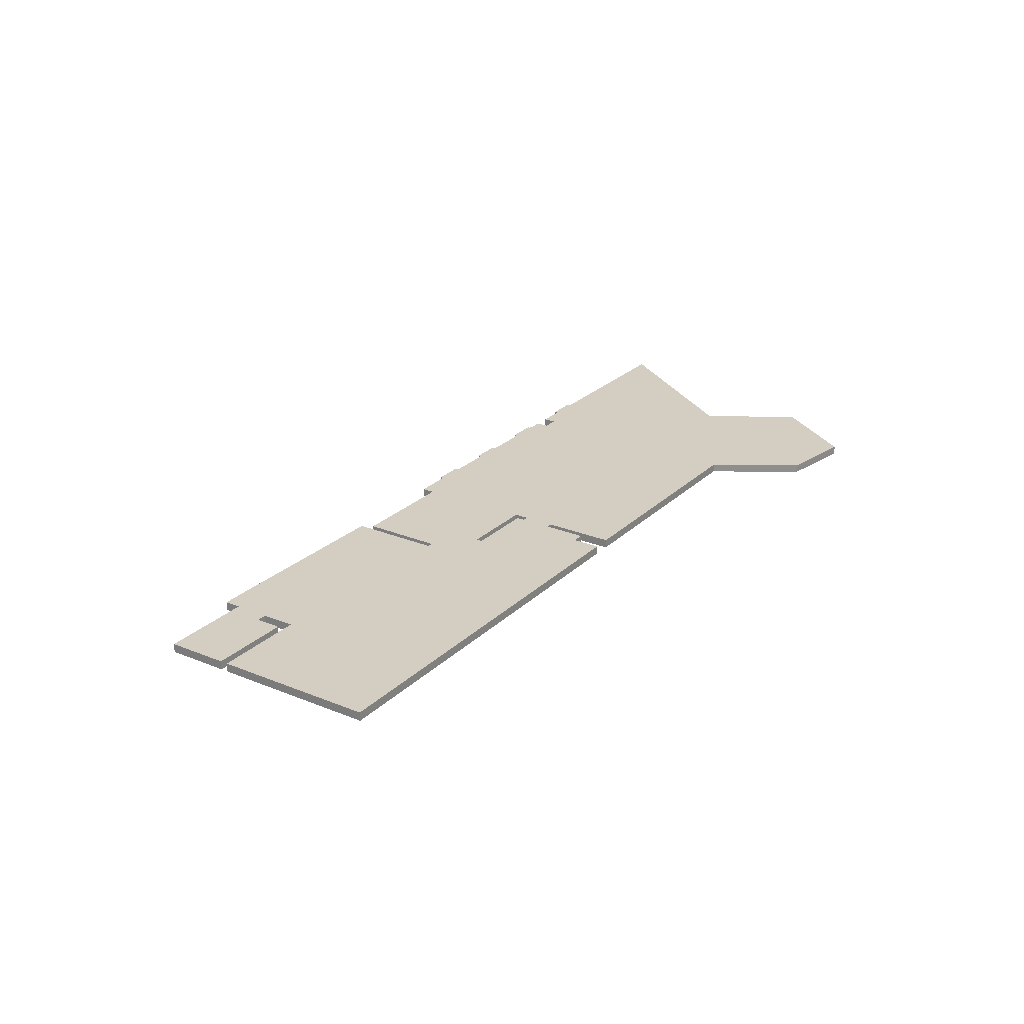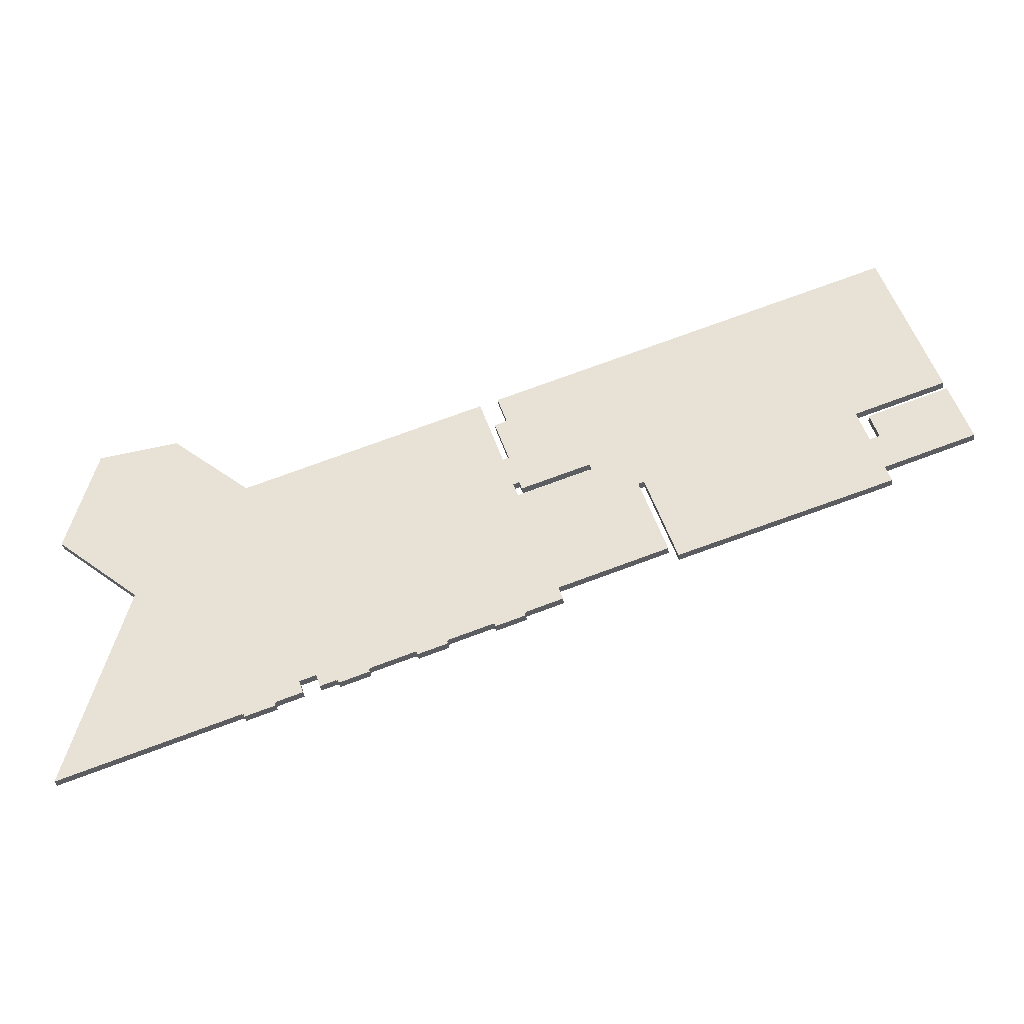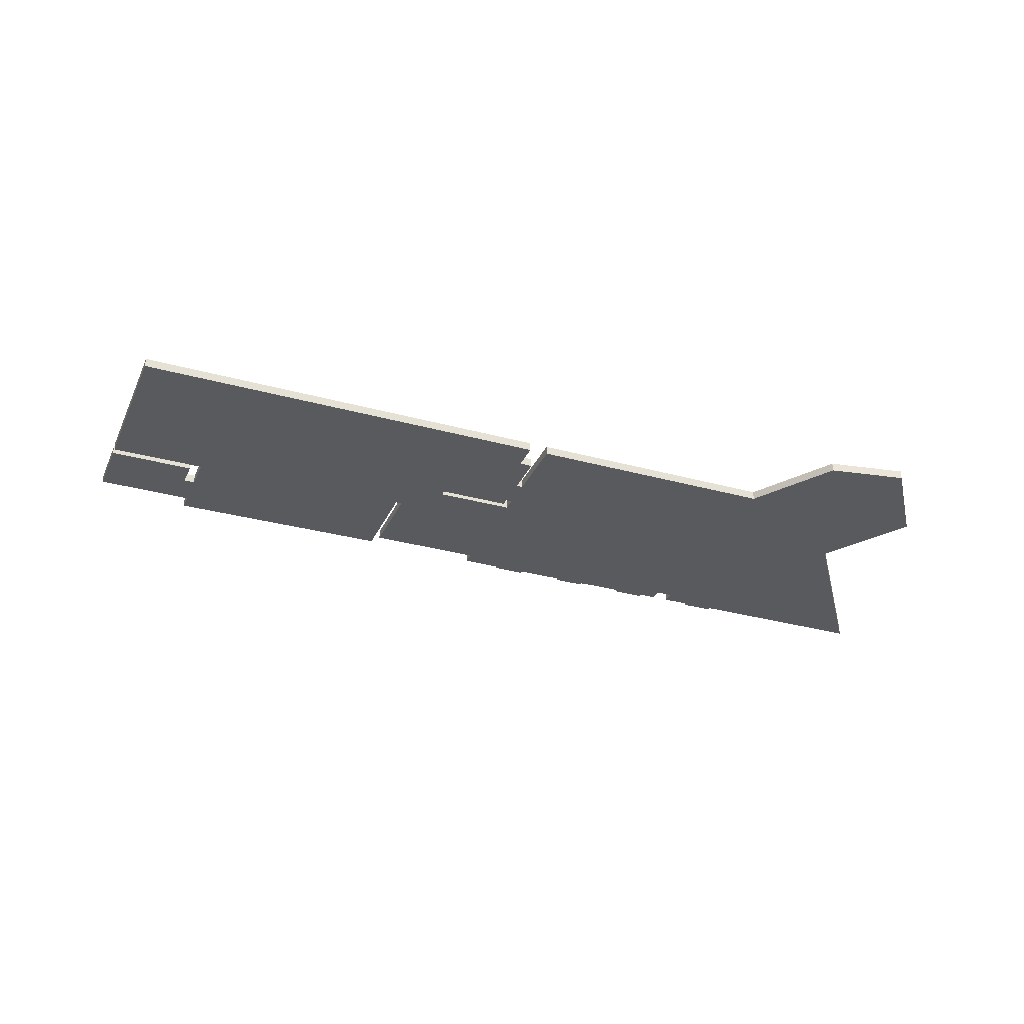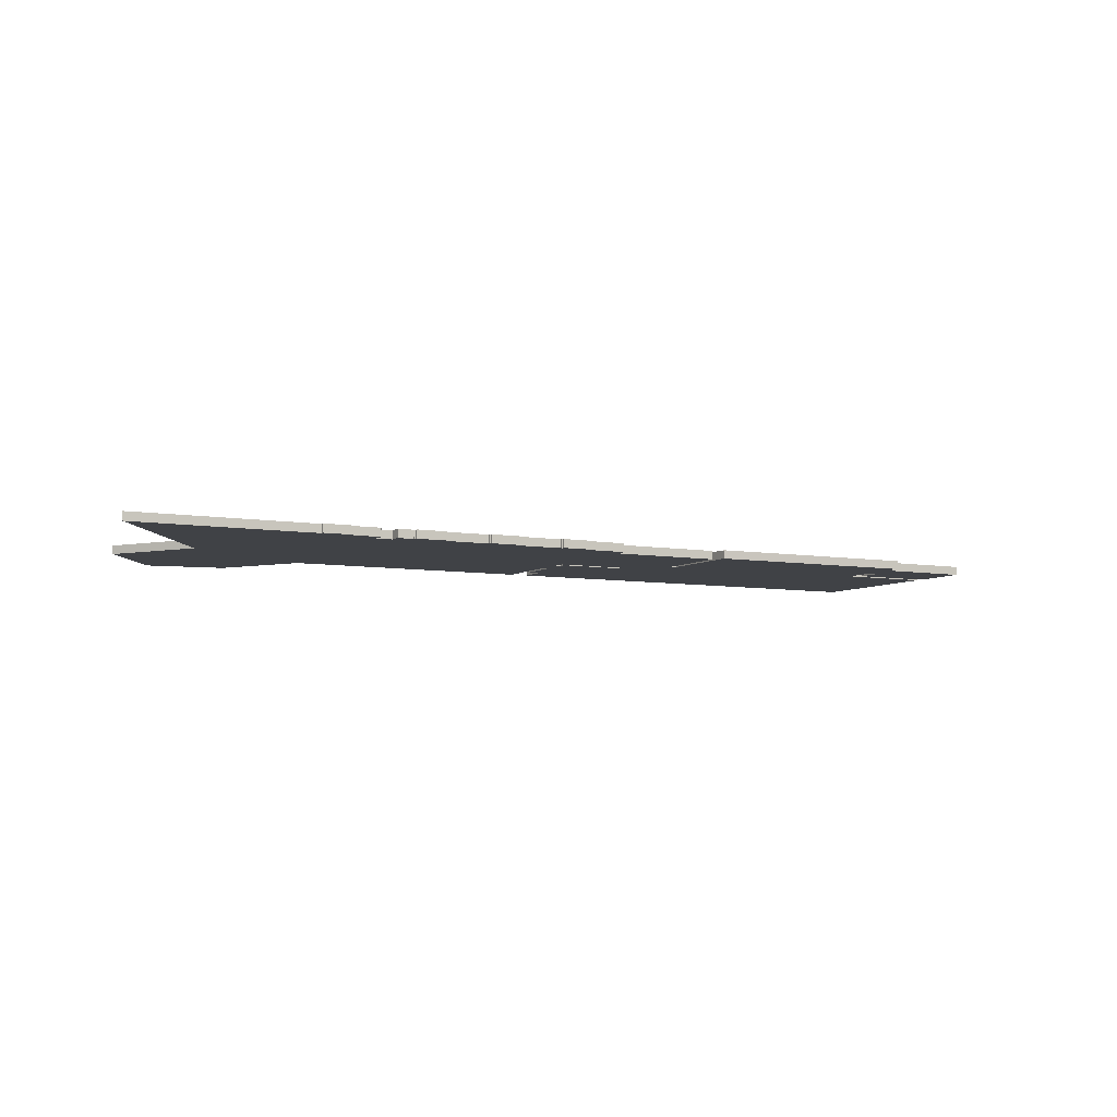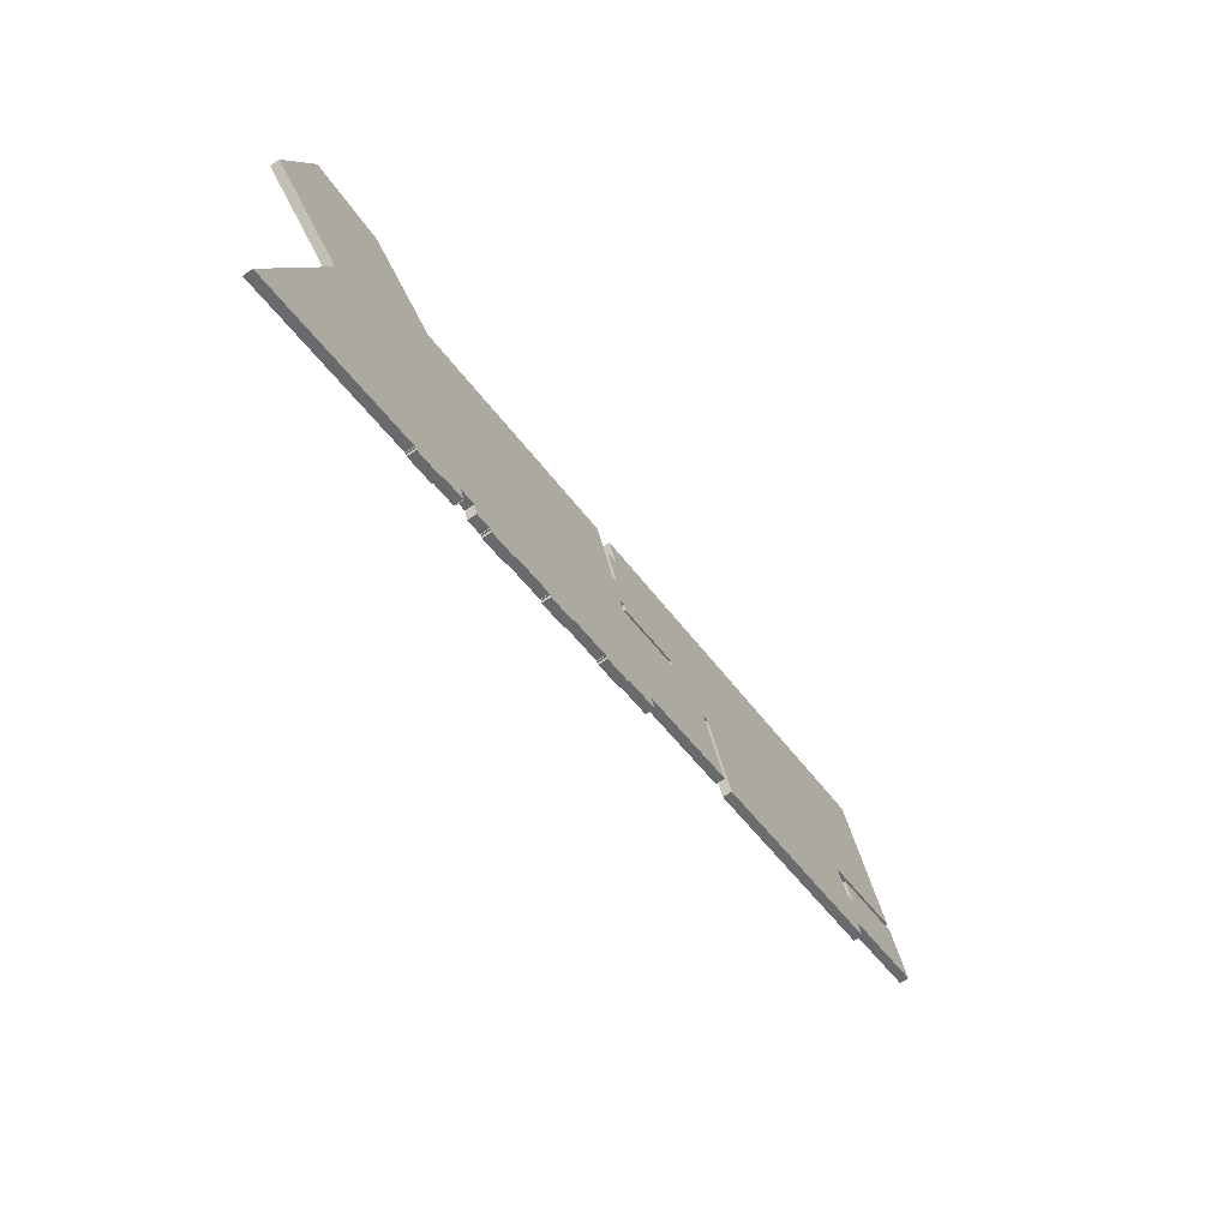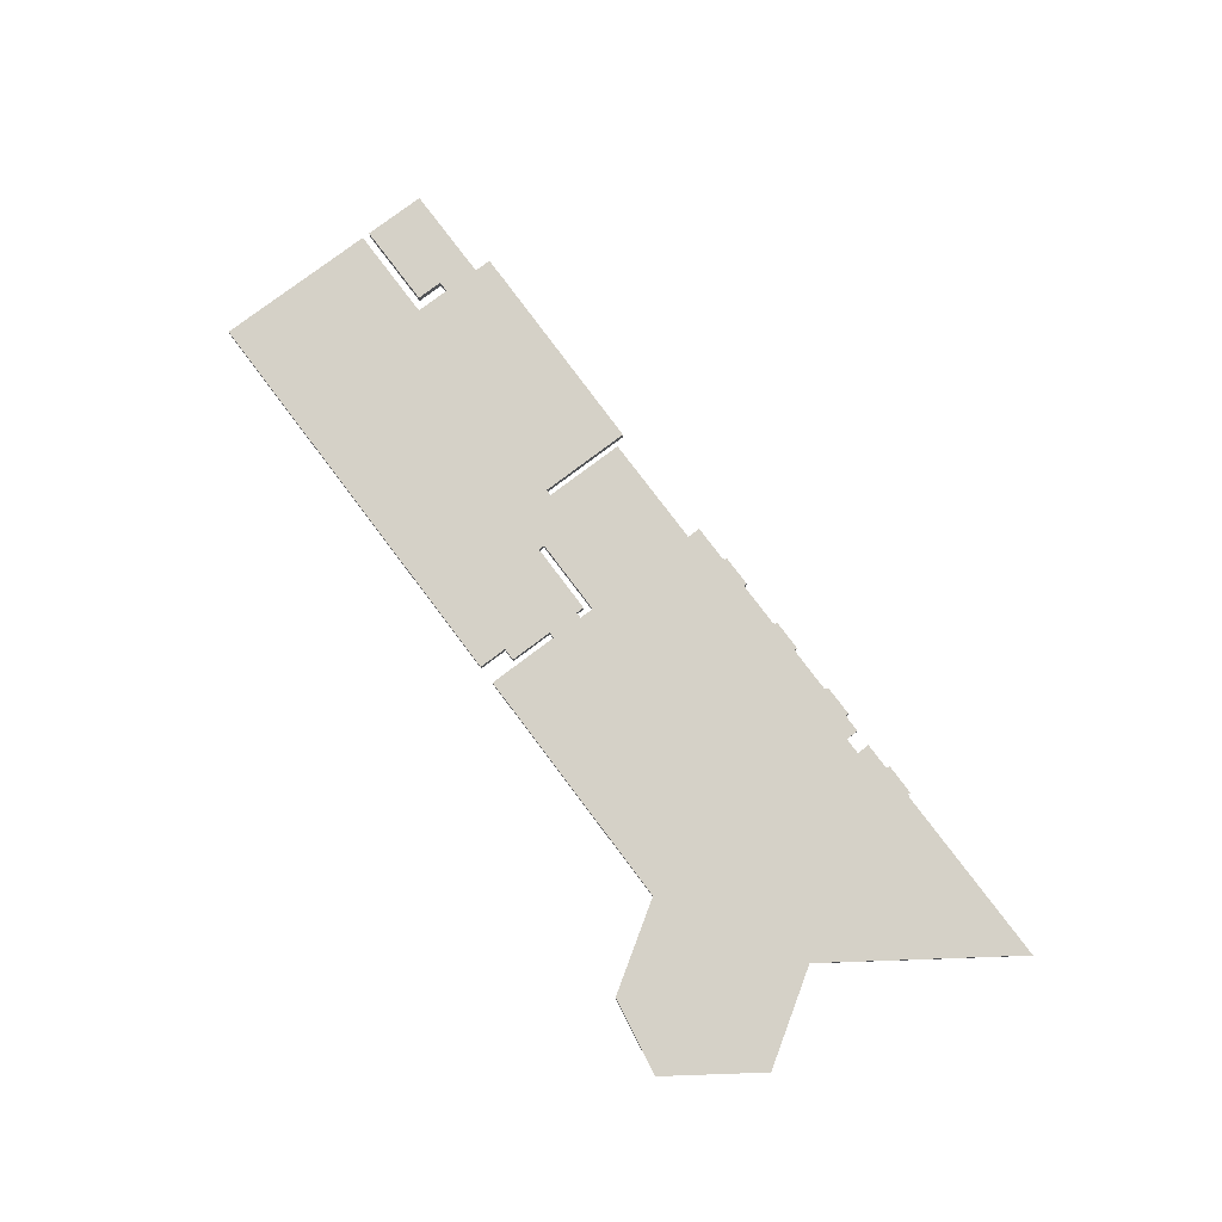
<metadata>
{"format":"obj","ext":"obj","renderer":"f3d","projection":"perspective","resolution":1024,"background":"white","views":[{"elev":24.9,"azim":142.8,"up":"+Z"},{"elev":-33.1,"azim":6.8,"up":"+Y"},{"elev":-31.7,"azim":177.6,"up":"+Z"},{"elev":-6.4,"azim":-9.1,"up":"+Z"},{"elev":-68.4,"azim":-55.2,"up":"+Y"},{"elev":78.7,"azim":-108.0,"up":"+Z"}]}
</metadata>
<code>
g Body5
v 22.21 11.79 -0
v 22.28 11.58 -0
v 22.28 11.58 0.3048
v 22.21 11.79 0.3048
v 19.72 10.7 0
v 19.72 10.7 0.3048
v 19.56 11.18 0
v 19.56 11.18 0.3048
v 16.27 4.756 0
v 16.28 4.732 0
v 16.28 4.732 0.3048
v 16.27 4.756 0.3048
v 16.32 4.749 0
v 16.32 4.749 0.3048
v 16.36 4.659 0
v 16.36 4.659 0.3048
v 17.38 5.01 0
v 17.35 5.1 0
v 17.35 5.1 0.3048
v 17.38 5.01 0.3048
v 17.39 5.117 0
v 17.39 5.117 0.3048
v 17.38 5.141 0
v 17.38 5.141 0.3048
v 18.86 5.649 0
v 18.86 5.649 0.3048
v 18.87 5.625 0
v 18.87 5.625 0.3048
v 18.92 5.642 0
v 18.92 5.642 0.3048
v 18.95 5.552 0
v 18.95 5.552 0.3048
v 19.97 5.903 0
v 19.94 5.993 0
v 19.94 5.993 0.3048
v 19.97 5.903 0.3048
v 19.99 6.01 0
v 19.99 6.01 0.3048
v 19.98 6.034 0
v 19.98 6.034 0.3048
v 21.22 6.461 0
v 21.22 6.461 0.3048
v 21.07 6.897 0
v 21.07 6.897 0.3048
v 24.79 8.178 -0
v 23.87 10.85 -0
v 23.87 10.85 0.3048
v 24.79 8.178 0.3048
v 24.08 10.92 -0
v 24.08 10.92 0.3048
v 25.12 7.88 -0
v 25.12 7.88 0.3048
v 31.59 10.03 -0
v 31.59 10.03 0.3048
v 32.44 10.33 -0
v 32.44 10.33 0.3048
v 32.25 10.87 -0
v 32.25 10.87 0.3048
v 35.37 11.95 -0
v 35.37 11.95 0.3048
v 34.68 13.98 -0
v 34.68 13.98 0.3048
v 31.91 13.03 -0
v 31.91 13.03 0.3048
v 32.2 12.17 -0
v 32.2 12.17 0.3048
v 31.86 12.05 -0
v 31.86 12.05 0.3048
v 31.48 13.16 -0
v 31.48 13.16 0.3048
v 34.59 14.23 -0
v 34.59 14.23 0.3048
v 32.75 19.57 -0
v 32.75 19.57 0.3048
v 25.87 17.2 -0
v 19 14.83 0
v 19 14.83 0.3048
v 25.87 17.2 0.3048
v 19.76 11.25 0
v 19.76 11.25 0.3048
v 19.85 10.98 0
v 19.85 10.98 0.3048
v 19.32 13.89 0
v 19.32 13.89 0.3048
v 18.9 13.74 0
v 18.9 13.74 0.3048
v 19.39 12.31 0
v 19.39 12.31 0.3048
v 19.19 12.24 0
v 19.19 12.24 0.3048
v 18.37 14.62 0
v 18.37 14.62 0.3048
v 10.08 11.76 0
v 10.08 11.76 0.3048
v 7.37 13.92 0
v 7.37 13.92 0.3048
v 4.629 13.49 0
v 4.629 13.49 0.3048
v 3.606 9.92 0
v 3.606 9.92 0.3048
v 6.476 7.634 0
v 6.476 7.634 0.3048
v 4.488 0.6998 0
v 4.488 0.6998 0.3048
v 10.58 2.797 0
v 10.58 2.797 0.3048
v 10.59 2.773 0
v 10.59 2.773 0.3048
v 10.63 2.789 0
v 10.63 2.789 0.3048
v 10.67 2.699 0
v 10.67 2.699 0.3048
v 11.69 3.051 0
v 11.65 3.141 0
v 11.65 3.141 0.3048
v 11.69 3.051 0.3048
v 11.7 3.157 0
v 11.7 3.157 0.3048
v 11.69 3.181 0
v 11.69 3.181 0.3048
v 12.56 3.48 0
v 12.56 3.48 0.3048
v 12.57 3.456 0
v 12.57 3.456 0.3048
v 12.58 3.46 0
v 12.58 3.46 0.3048
v 12.43 3.905 0
v 12.43 3.905 0.3048
v 12.98 4.095 0
v 12.98 4.095 0.3048
v 13.13 3.674 0
v 13.13 3.674 0.3048
v 13.67 3.863 0
v 13.67 3.863 0.3048
v 13.68 3.839 0
v 13.68 3.839 0.3048
v 13.73 3.856 0
v 13.73 3.856 0.3048
v 13.76 3.765 0
v 13.76 3.765 0.3048
v 14.78 4.117 0
v 14.75 4.207 0
v 14.75 4.207 0.3048
v 14.78 4.117 0.3048
v 14.8 4.224 0
v 14.8 4.224 0.3048
v 14.79 4.248 0
v 14.79 4.248 0.3048
v 14.7 4.691 0
v 13.07 9.42 0
v 14.7 4.69 0.3048
v 13.07 9.427 0.3048
f 1 2 4
f 4 2 3
f 2 5 3
f 3 5 6
f 5 7 6
f 6 7 8
f 9 10 12
f 12 10 11
f 10 13 11
f 11 13 14
f 13 15 14
f 14 15 16
f 17 18 20
f 20 18 19
f 18 21 19
f 19 21 22
f 21 23 22
f 22 23 24
f 23 25 24
f 24 25 26
f 25 27 26
f 26 27 28
f 27 29 28
f 28 29 30
f 29 31 30
f 30 31 32
f 33 34 36
f 36 34 35
f 34 37 35
f 35 37 38
f 37 39 38
f 38 39 40
f 39 41 40
f 40 41 42
f 41 43 42
f 42 43 44
f 45 46 48
f 48 46 47
f 46 49 47
f 47 49 50
f 49 51 50
f 50 51 52
f 51 53 52
f 52 53 54
f 53 55 54
f 54 55 56
f 55 57 56
f 56 57 58
f 57 59 58
f 58 59 60
f 59 61 60
f 60 61 62
f 61 63 62
f 62 63 64
f 63 65 64
f 64 65 66
f 65 67 66
f 66 67 68
f 67 69 68
f 68 69 70
f 69 71 70
f 70 71 72
f 71 73 72
f 72 73 74
f 73 75 74
f 74 75 78
f 78 75 76
f 78 76 77
f 7 79 8
f 8 79 80
f 79 81 80
f 80 81 82
f 81 1 82
f 82 1 4
f 76 83 77
f 77 83 84
f 83 85 84
f 84 85 86
f 85 87 86
f 86 87 88
f 87 89 88
f 88 89 90
f 89 91 90
f 90 91 92
f 91 93 92
f 92 93 94
f 93 95 94
f 94 95 96
f 95 97 96
f 96 97 98
f 97 99 98
f 98 99 100
f 99 101 100
f 100 101 102
f 101 103 102
f 102 103 104
f 103 105 104
f 104 105 106
f 105 107 106
f 106 107 108
f 107 109 108
f 108 109 110
f 109 111 110
f 110 111 112
f 113 114 116
f 116 114 115
f 114 117 115
f 115 117 118
f 117 119 118
f 118 119 120
f 119 121 120
f 120 121 122
f 121 123 122
f 122 123 124
f 123 125 124
f 124 125 126
f 125 127 126
f 126 127 128
f 127 129 128
f 128 129 130
f 129 131 130
f 130 131 132
f 131 133 132
f 132 133 134
f 133 135 134
f 134 135 136
f 135 137 136
f 136 137 138
f 137 139 138
f 138 139 140
f 141 142 144
f 144 142 143
f 142 145 143
f 143 145 146
f 145 147 146
f 146 147 148
f 147 9 148
f 148 9 12
f 20 16 17
f 17 16 15
f 139 141 140
f 140 141 144
f 36 32 33
f 33 32 31
f 111 113 112
f 112 113 116
f 113 111 114
f 114 111 109
f 114 109 119
f 119 109 105
f 119 105 101
f 101 105 103
f 109 107 105
f 99 97 101
f 101 97 95
f 101 95 93
f 101 93 150
f 150 93 91
f 150 91 89
f 150 89 7
f 7 89 87
f 7 87 79
f 79 87 1
f 79 1 81
f 85 83 87
f 87 83 1
f 83 76 1
f 1 76 75
f 1 75 49
f 49 75 69
f 49 69 53
f 53 69 67
f 53 67 57
f 57 67 65
f 57 65 59
f 59 65 61
f 61 65 63
f 75 73 69
f 69 73 71
f 57 55 53
f 53 51 49
f 49 46 1
f 1 46 2
f 2 46 43
f 2 43 5
f 5 43 39
f 5 39 25
f 25 39 29
f 25 29 27
f 46 45 43
f 43 41 39
f 37 34 39
f 39 34 29
f 33 31 34
f 34 31 29
f 25 23 5
f 5 23 150
f 5 150 7
f 21 18 23
f 23 18 13
f 23 13 9
f 9 13 10
f 17 15 18
f 18 15 13
f 147 149 9
f 9 149 150
f 9 150 23
f 145 142 147
f 147 142 149
f 141 139 142
f 142 139 137
f 142 137 149
f 149 137 133
f 149 133 129
f 129 133 131
f 137 135 133
f 149 129 150
f 150 129 127
f 150 127 101
f 101 127 119
f 119 127 121
f 121 127 125
f 121 125 123
f 119 117 114
f 43 45 44
f 44 45 48
f 72 74 70
f 70 74 78
f 70 78 50
f 50 78 4
f 50 4 47
f 47 4 3
f 47 3 44
f 44 3 6
f 44 6 40
f 40 6 26
f 40 26 35
f 35 26 30
f 35 30 36
f 36 30 32
f 78 77 4
f 4 77 84
f 4 84 88
f 88 84 86
f 4 88 80
f 80 88 90
f 80 90 8
f 8 90 152
f 8 152 6
f 6 152 24
f 6 24 26
f 90 92 152
f 152 92 94
f 152 94 102
f 102 94 96
f 102 96 98
f 98 100 102
f 104 106 102
f 102 106 120
f 102 120 128
f 128 120 122
f 128 122 126
f 126 122 124
f 108 110 106
f 106 110 115
f 106 115 120
f 120 115 118
f 112 116 110
f 110 116 115
f 102 128 152
f 152 128 130
f 152 130 151
f 151 130 134
f 151 134 138
f 138 134 136
f 130 132 134
f 140 144 138
f 138 144 143
f 138 143 151
f 151 143 148
f 151 148 12
f 143 146 148
f 11 14 12
f 12 14 19
f 12 19 24
f 24 19 22
f 16 20 14
f 14 20 19
f 26 28 30
f 35 38 40
f 40 42 44
f 44 48 47
f 52 54 50
f 50 54 70
f 56 58 54
f 54 58 68
f 54 68 70
f 68 58 66
f 66 58 60
f 66 60 62
f 62 64 66
f 80 82 4
f 12 24 152
f 151 12 152

</code>
